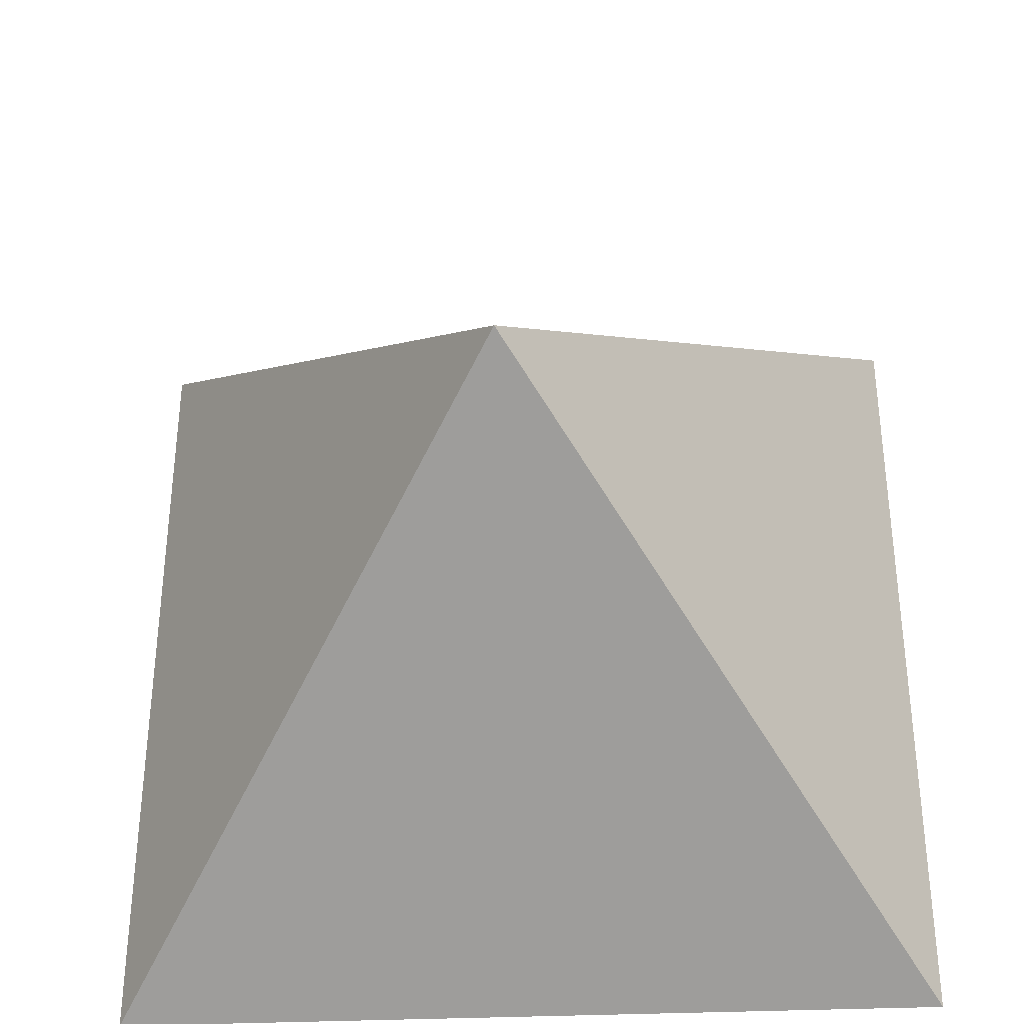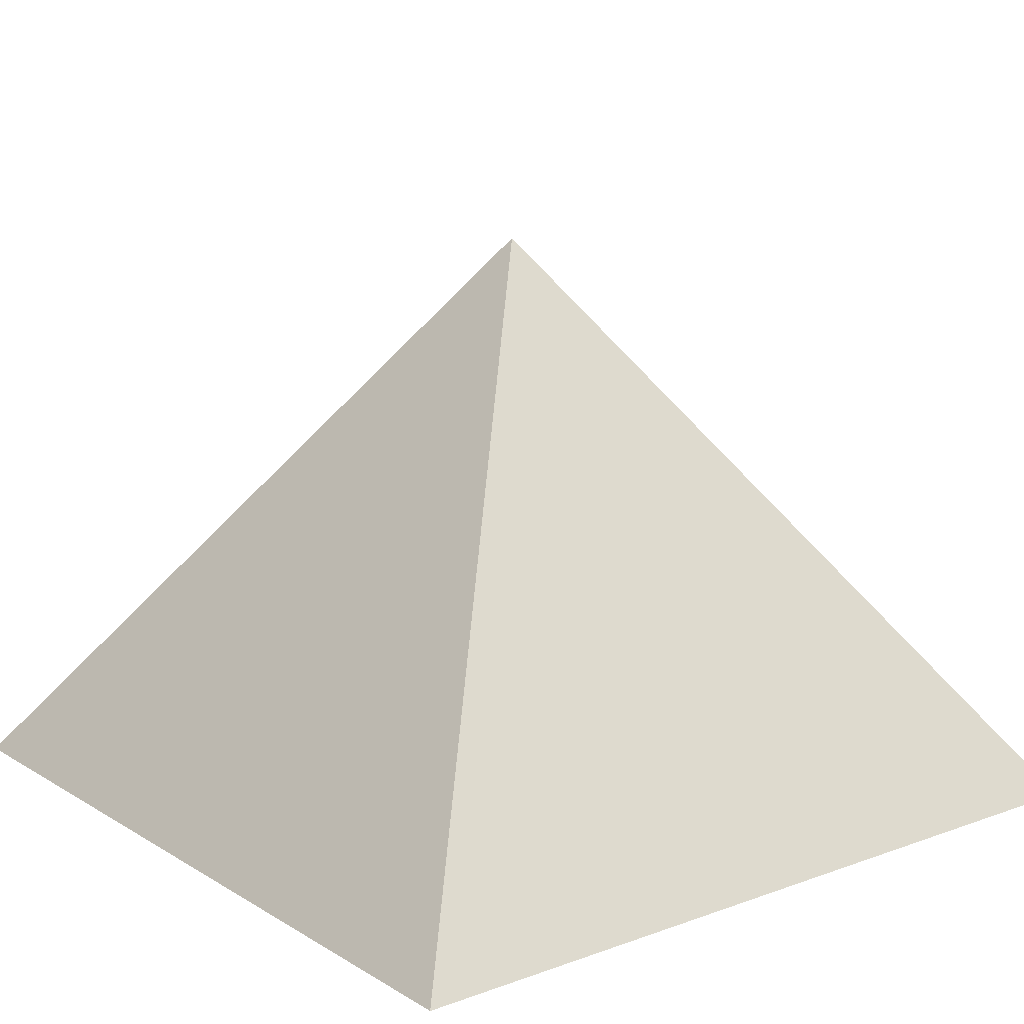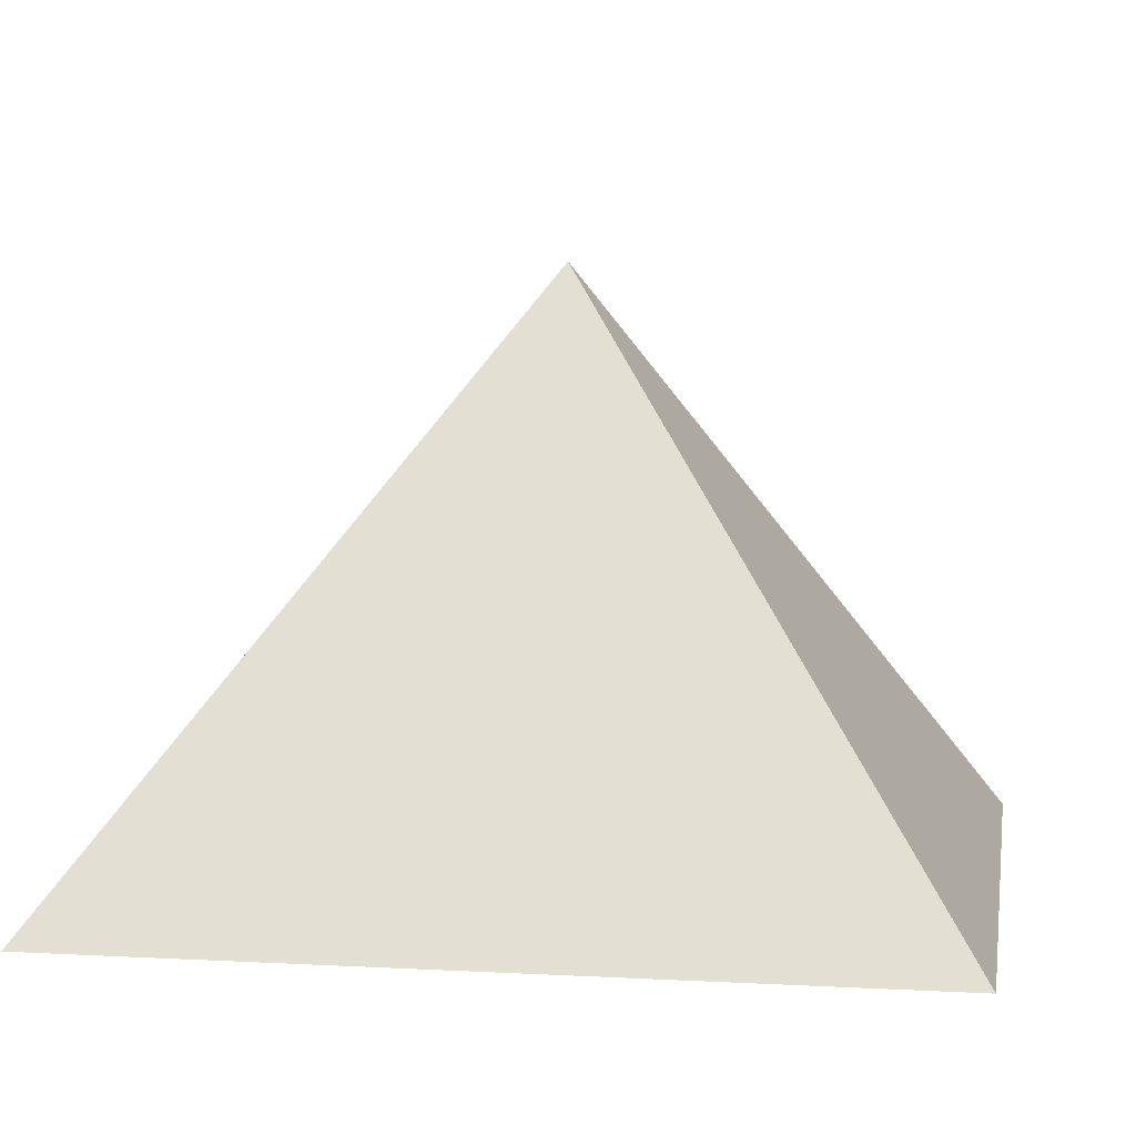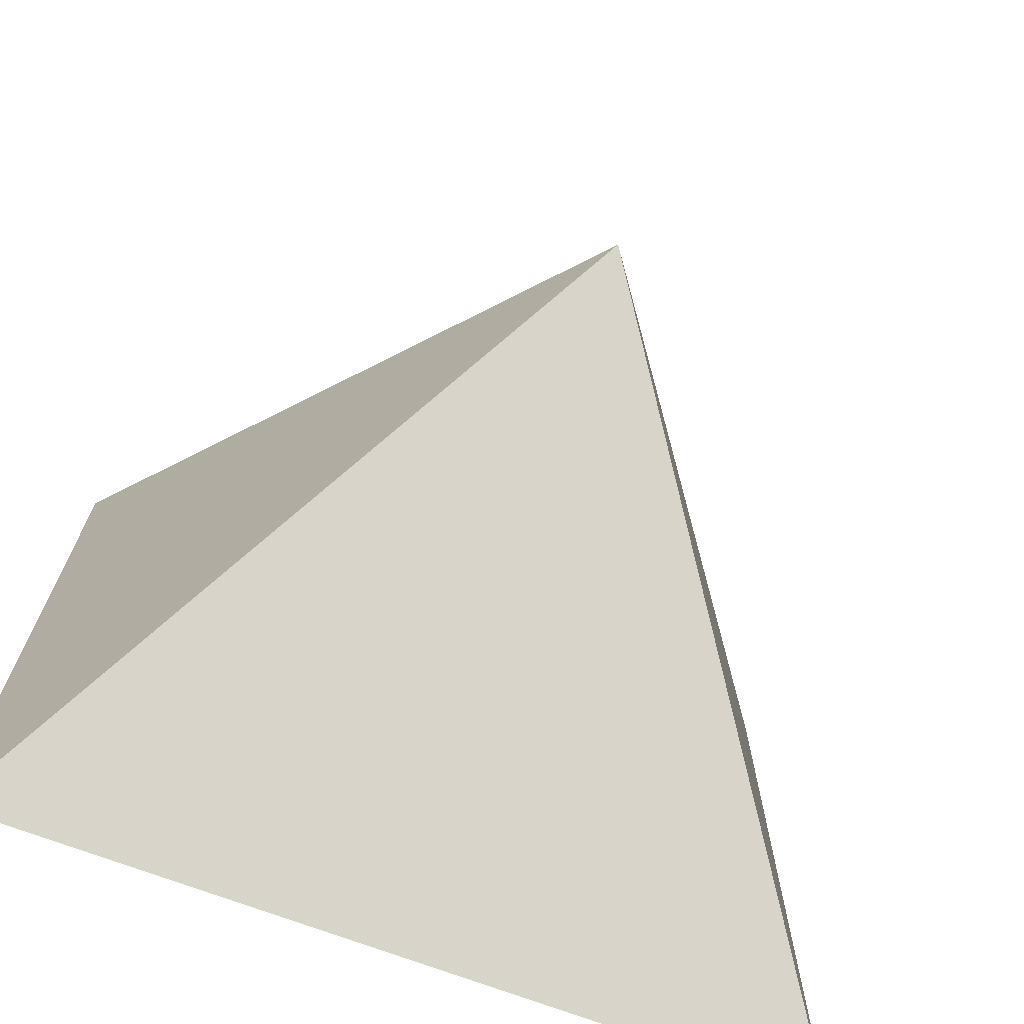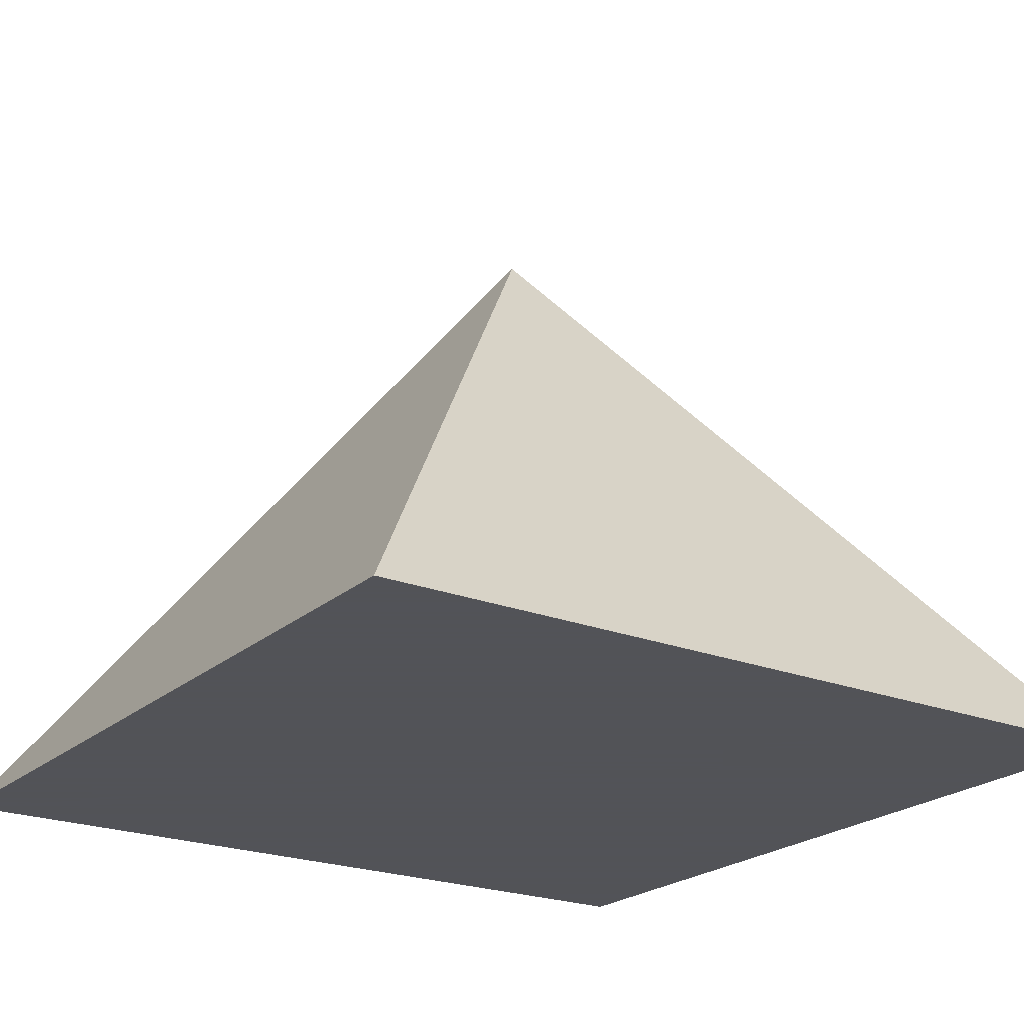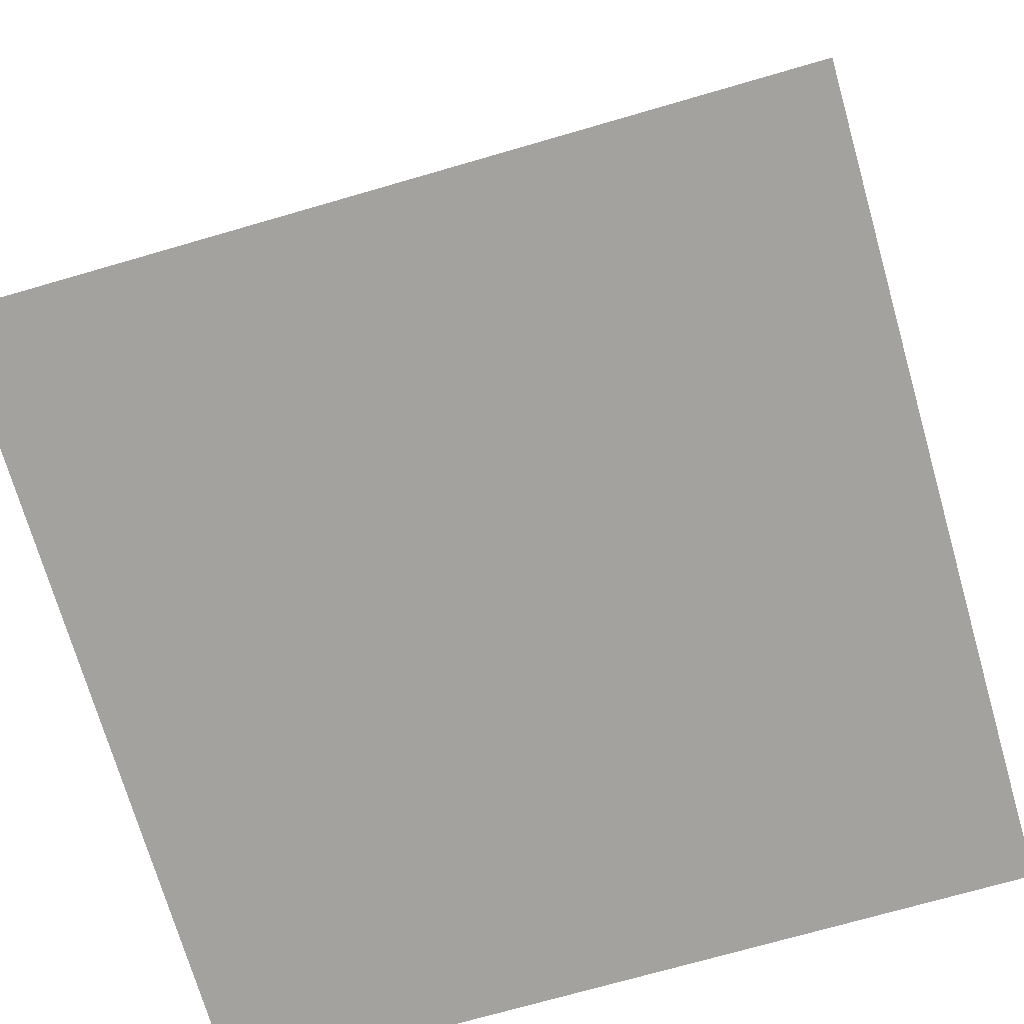
<metadata>
{"format":"obj","ext":"obj","renderer":"f3d","projection":"perspective","resolution":1024,"background":"white","views":[{"elev":-35.6,"azim":3.2,"up":"+Y"},{"elev":14.5,"azim":51.9,"up":"+Z"},{"elev":5.4,"azim":9.7,"up":"+Z"},{"elev":-71.4,"azim":-20.6,"up":"+Y"},{"elev":-22.5,"azim":145.8,"up":"+Z"},{"elev":-72.6,"azim":16.1,"up":"+Z"}]}
</metadata>
<code>
v -7.071 7.071 5
v 0 0 15
v 7.071 7.071 5
v 7.071 -7.071 5
v -7.071 -7.071 5
g mmGroup1
f 1 2 3
f 2 4 3
f 1 3 4
f 1 4 5
f 2 5 4
f 1 5 2

</code>
